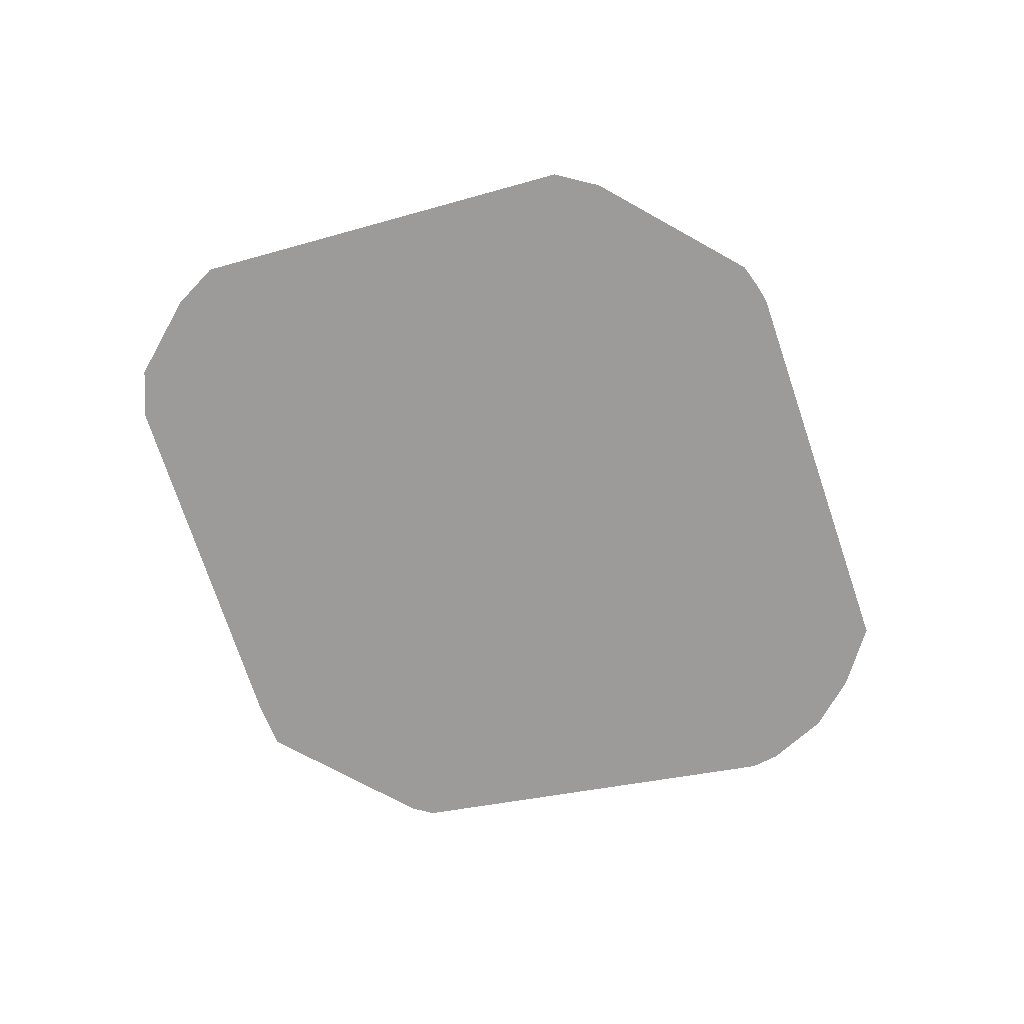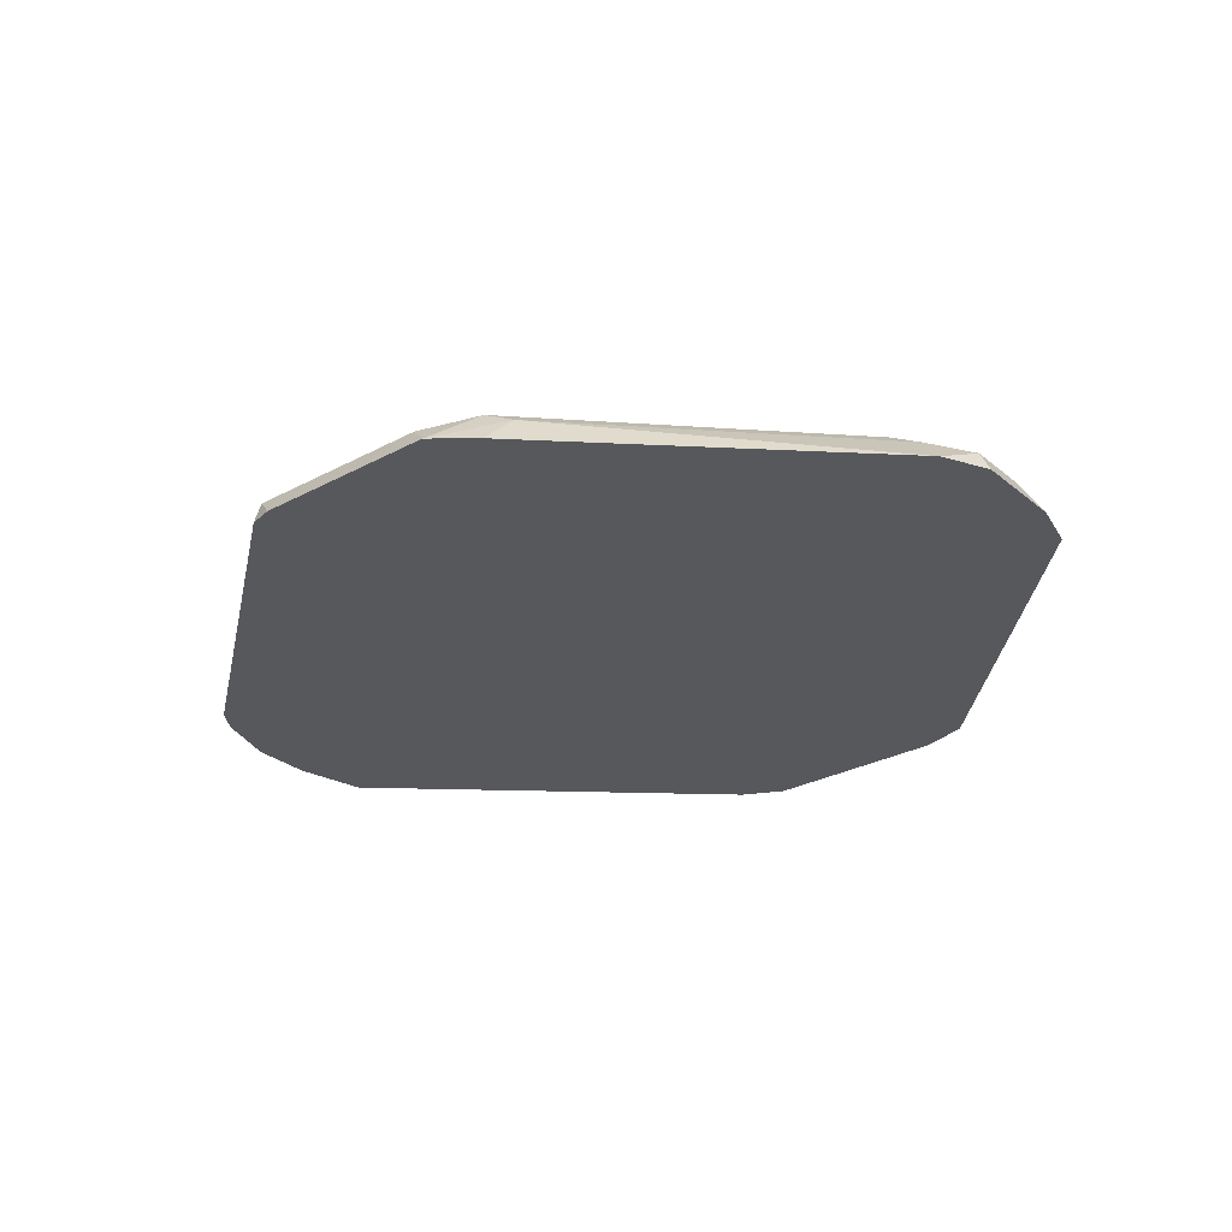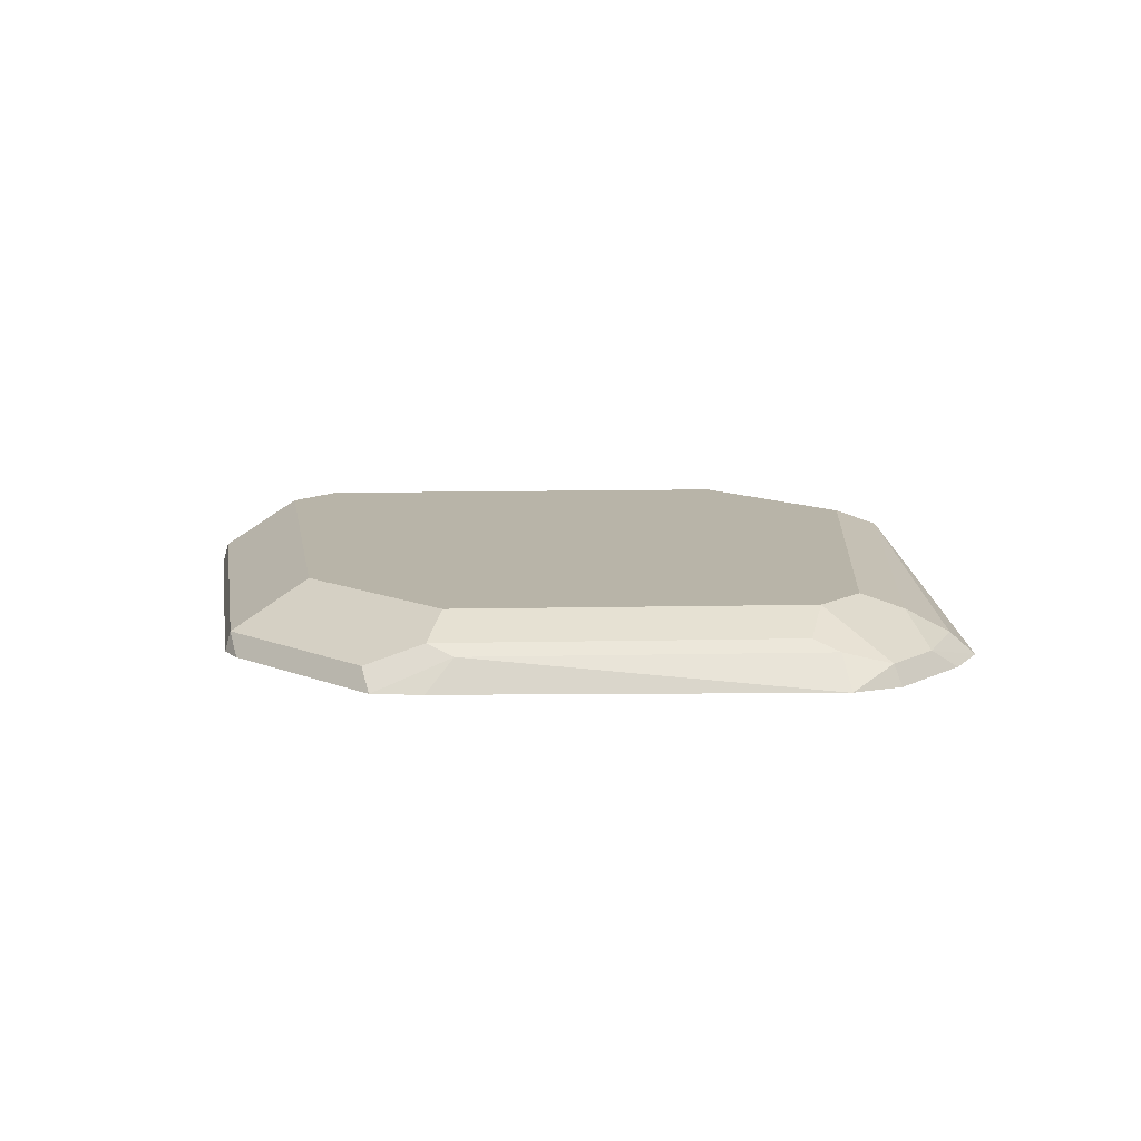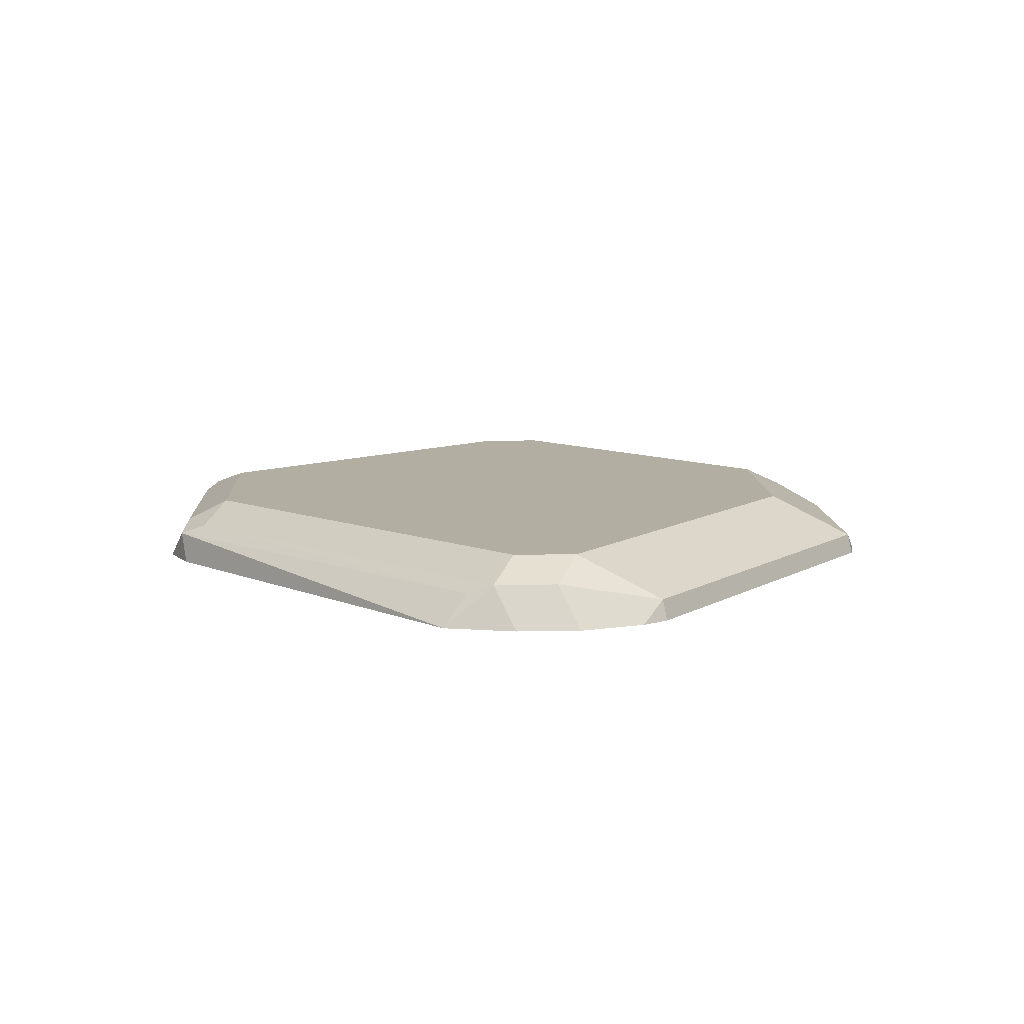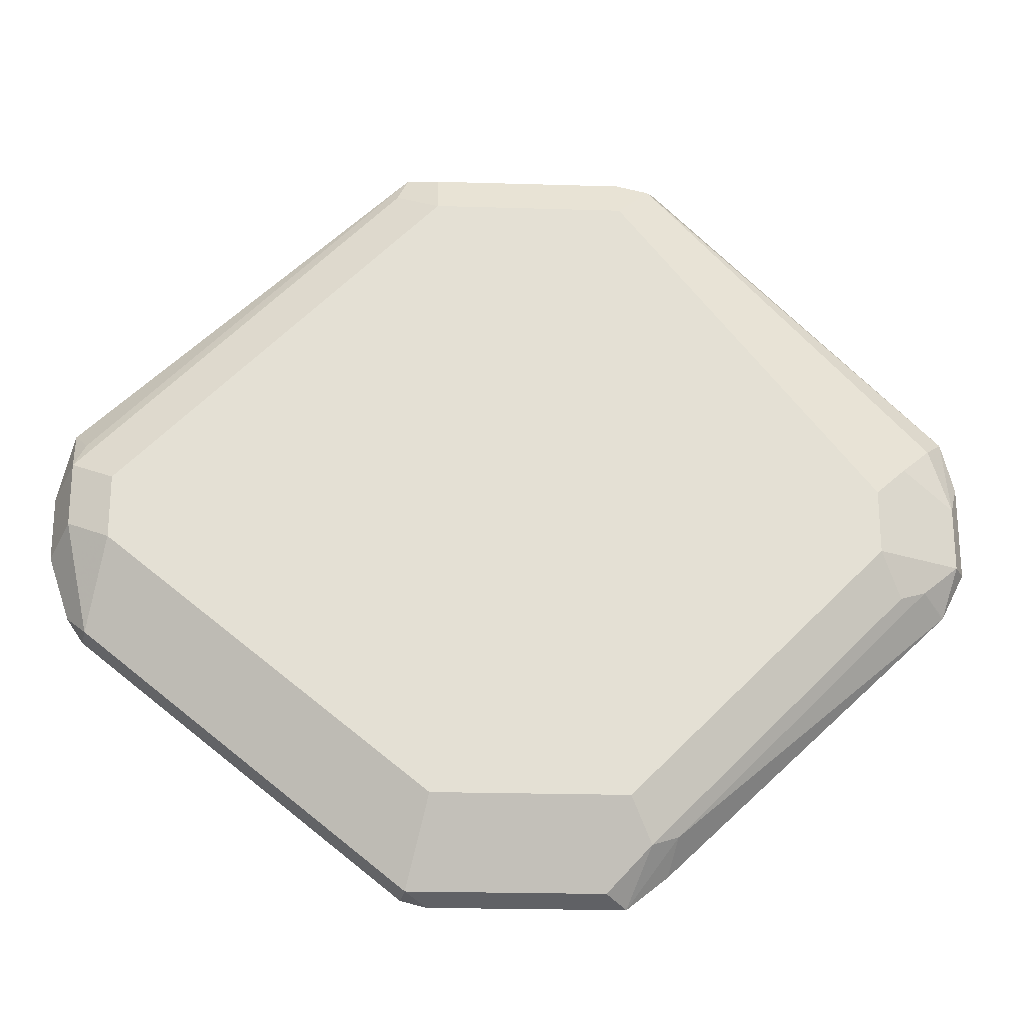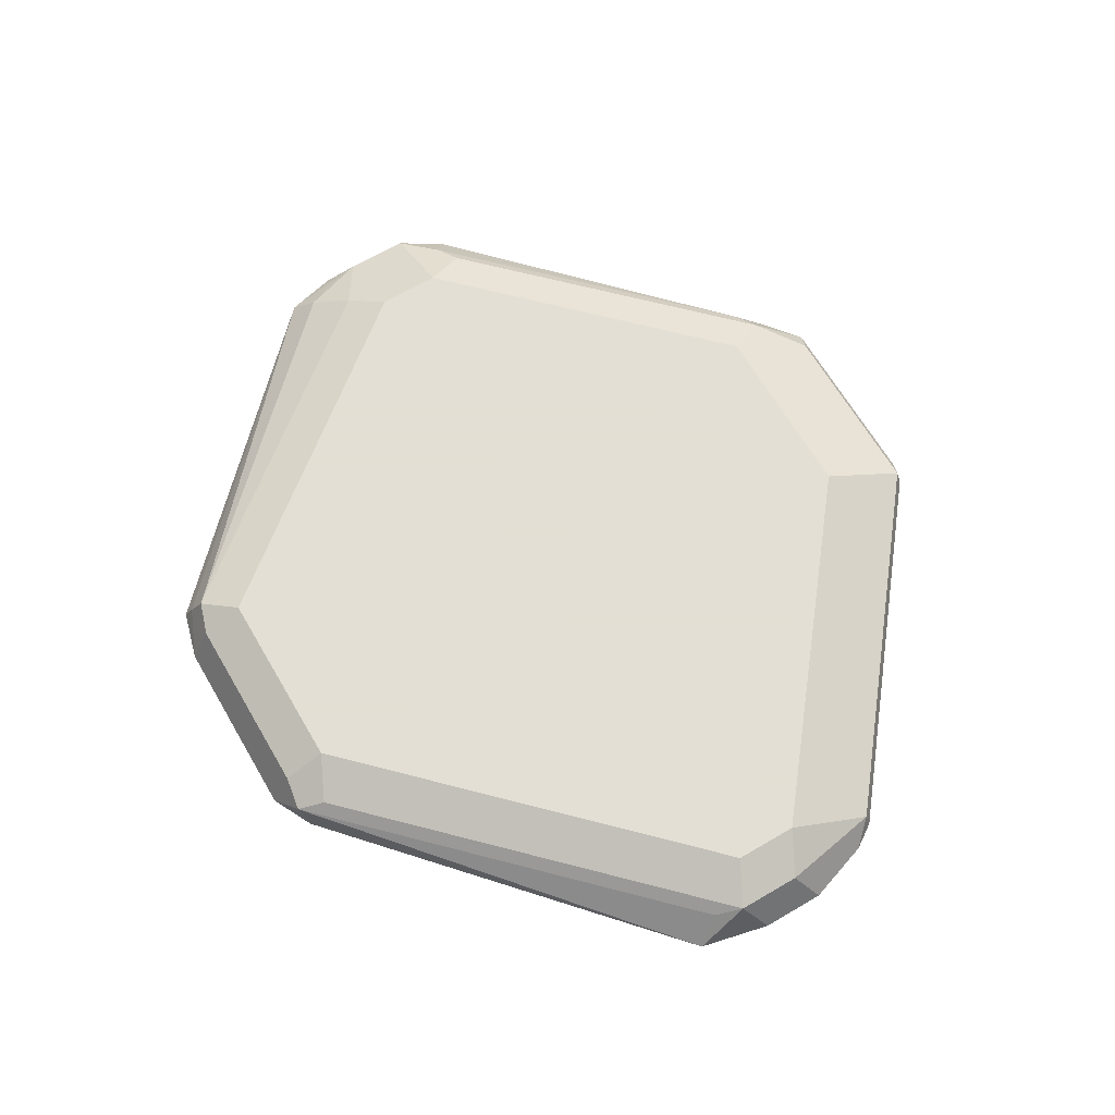
<metadata>
{"format":"obj","ext":"obj","renderer":"f3d","projection":"perspective","resolution":1024,"background":"white","views":[{"elev":-69.8,"azim":-29.3,"up":"+Y"},{"elev":-28.3,"azim":-140.8,"up":"+Y"},{"elev":13.0,"azim":-137.7,"up":"+Y"},{"elev":10.7,"azim":87.5,"up":"+Y"},{"elev":-23.3,"azim":177.1,"up":"+Z"},{"elev":66.3,"azim":59.6,"up":"+Y"}]}
</metadata>
<code>
v -0.5149 -0.0623 0.2264
v -0.5098 -0.05722 0.2289
v -0.5088 -0.0623 0.2279
v -0.5617 -0.0623 0.2264
v -0.515 -0.04682 0.2497
v -0.437 -0.04682 0.3121
v -0.4318 -0.05722 0.2913
v -0.5566 -0.05722 0.2289
v -0.4308 -0.0623 0.2903
v -0.5715 -0.0623 0.2342
v -0.5735 -0.05462 0.2419
v -0.567 -0.05202 0.2393
v -0.5618 -0.04682 0.2497
v -0.437 -0.04682 0.3277
v -0.4266 -0.05202 0.3173
v -0.4292 -0.05462 0.3043
v -0.4267 -0.0623 0.2964
v -0.5716 -0.0623 0.2342
v -0.6416 -0.0623 0.3005
v -0.636 -0.05462 0.3043
v -0.6295 -0.05202 0.3017
v -0.6242 -0.04682 0.3121
v -0.4266 -0.05202 0.3329
v -0.515 -0.04682 0.4058
v -0.4214 -0.0623 0.3122
v -0.6419 -0.0623 0.3007
v -0.6451 -0.05722 0.3121
v -0.6242 -0.04682 0.3277
v -0.4292 -0.05462 0.3394
v -0.4254 -0.0623 0.3452
v -0.4214 -0.0623 0.3278
v -0.5046 -0.05202 0.411
v -0.515 -0.05202 0.4162
v -0.5618 -0.04682 0.4058
v -0.5696 -0.05072 0.4136
v -0.6476 -0.0623 0.3121
v -0.6451 -0.05722 0.3277
v -0.632 -0.05072 0.3355
v -0.5072 -0.05462 0.4175
v -0.5047 -0.0623 0.4162
v -0.5149 -0.0623 0.4213
v -0.5618 -0.05202 0.4162
v -0.6399 -0.05657 0.3433
v -0.6444 -0.0623 0.3479
v -0.5722 -0.05722 0.4162
v -0.5618 -0.0623 0.4213
v -0.6476 -0.0623 0.3353
v -0.574 -0.0623 0.4179
f 24 34 35
f 20 22 21
f 24 33 32
f 23 32 29
f 23 30 31
f 23 29 30
f 22 37 28
f 22 27 37
f 20 27 22
f 14 32 23
f 19 26 20
f 16 25 17
f 15 25 16
f 15 31 25
f 15 23 31
f 14 24 32
f 12 22 13
f 12 21 22
f 24 35 33
f 20 26 27
f 26 36 27
f 35 44 45
f 27 47 37
f 39 41 40
f 37 43 38
f 37 44 43
f 37 47 44
f 35 46 42
f 35 45 46
f 11 21 12
f 35 43 44
f 35 38 43
f 27 36 47
f 33 46 41
f 33 35 42
f 33 41 39
f 32 33 39
f 30 39 40
f 29 39 30
f 29 32 39
f 28 35 34
f 28 38 35
f 28 37 38
f 33 42 46
f 11 20 21
f 5 13 22
f 11 18 19
f 1 10 4
f 1 18 10
f 1 19 18
f 1 26 19
f 1 36 26
f 1 47 36
f 1 44 47
f 1 48 44
f 1 46 48
f 1 41 46
f 1 40 41
f 1 30 40
f 1 31 30
f 1 25 31
f 1 17 25
f 1 9 17
f 1 3 9
f 1 2 3
f 44 48 45
f 1 4 8
f 1 8 2
f 2 5 6
f 2 6 7
f 10 18 11
f 8 12 13
f 7 17 9
f 7 16 17
f 6 16 7
f 6 15 16
f 6 23 15
f 6 14 23
f 5 14 6
f 11 19 20
f 5 24 14
f 5 28 34
f 5 22 28
f 4 12 8
f 4 11 12
f 4 10 11
f 2 13 5
f 2 8 13
f 2 9 3
f 2 7 9
f 5 34 24
f 45 48 46

</code>
